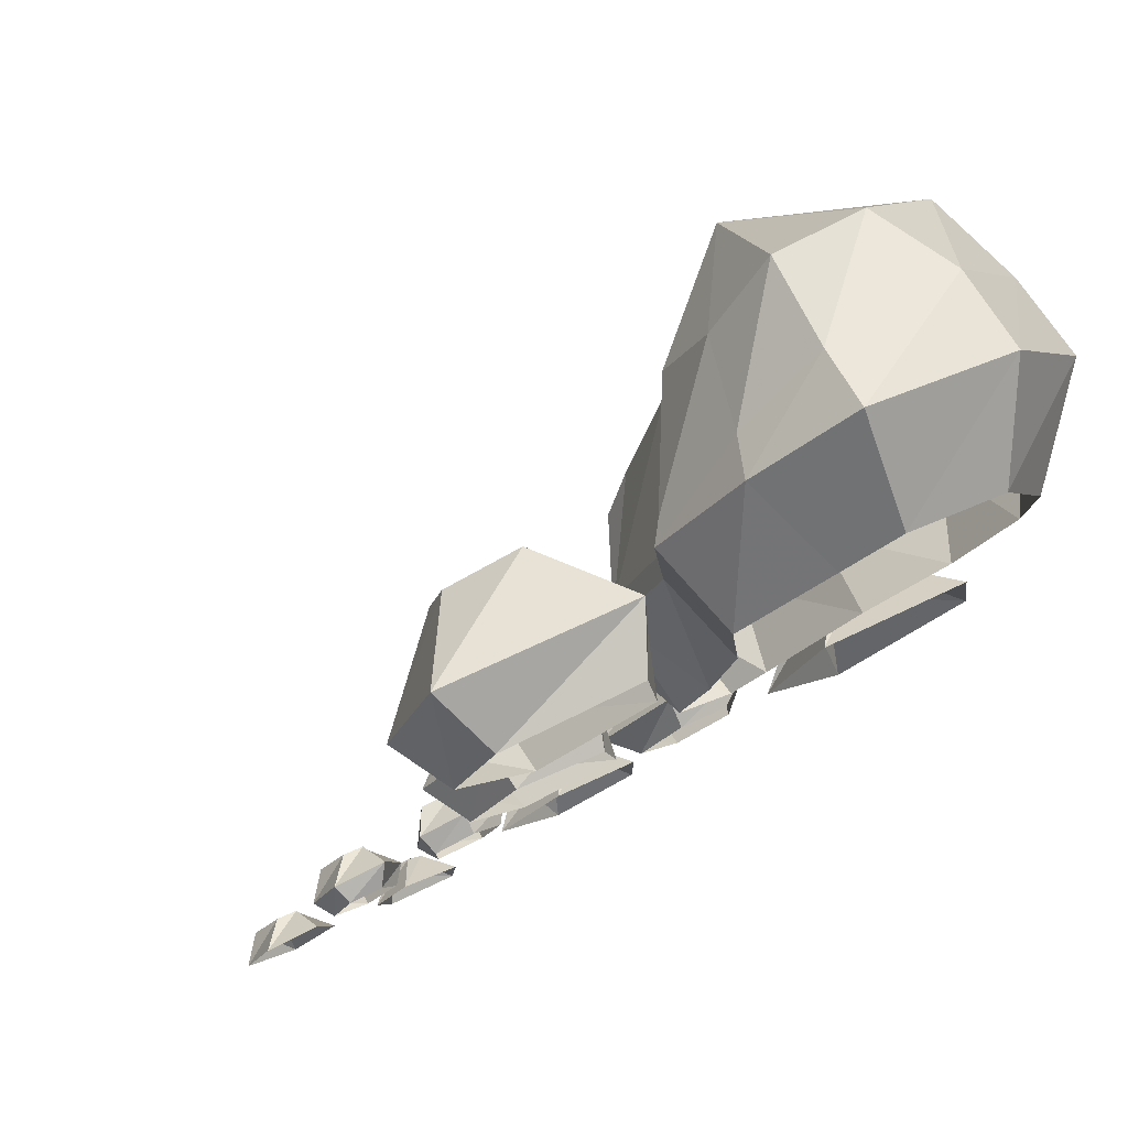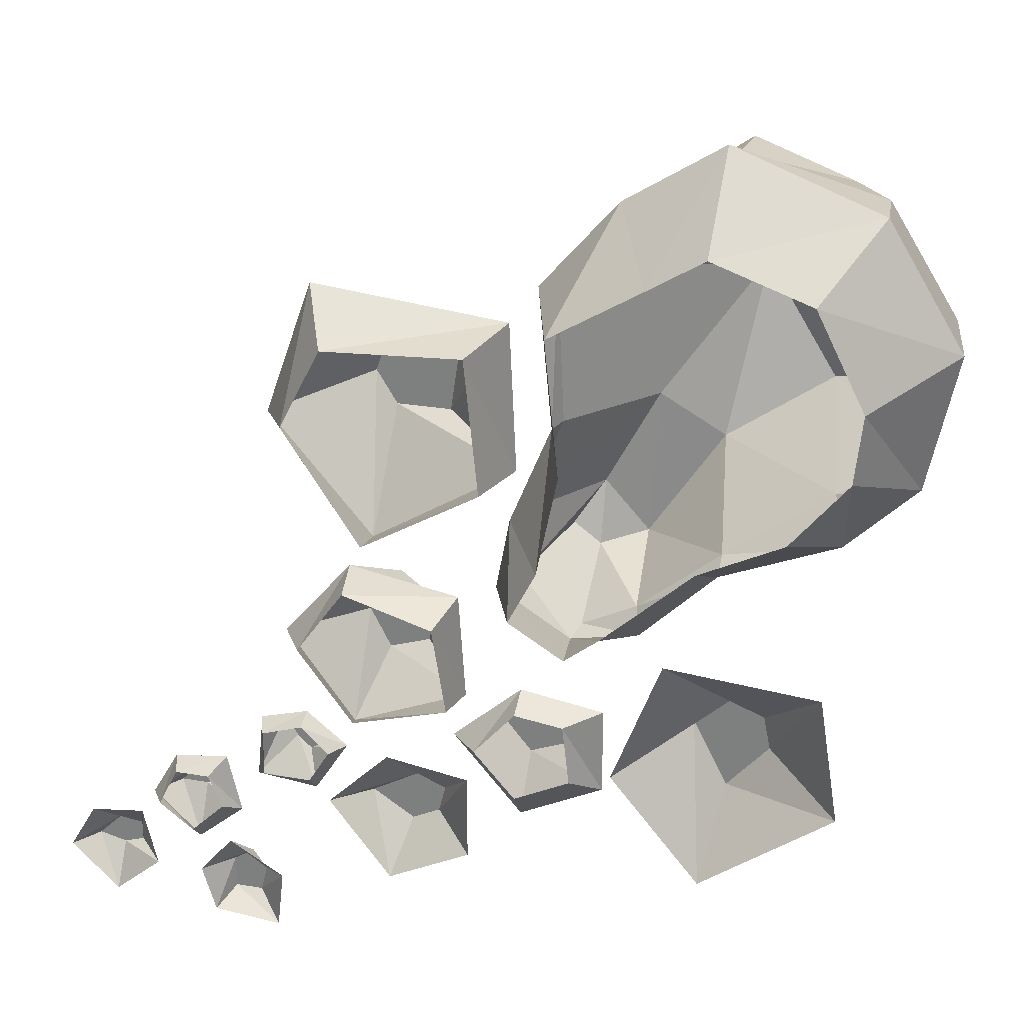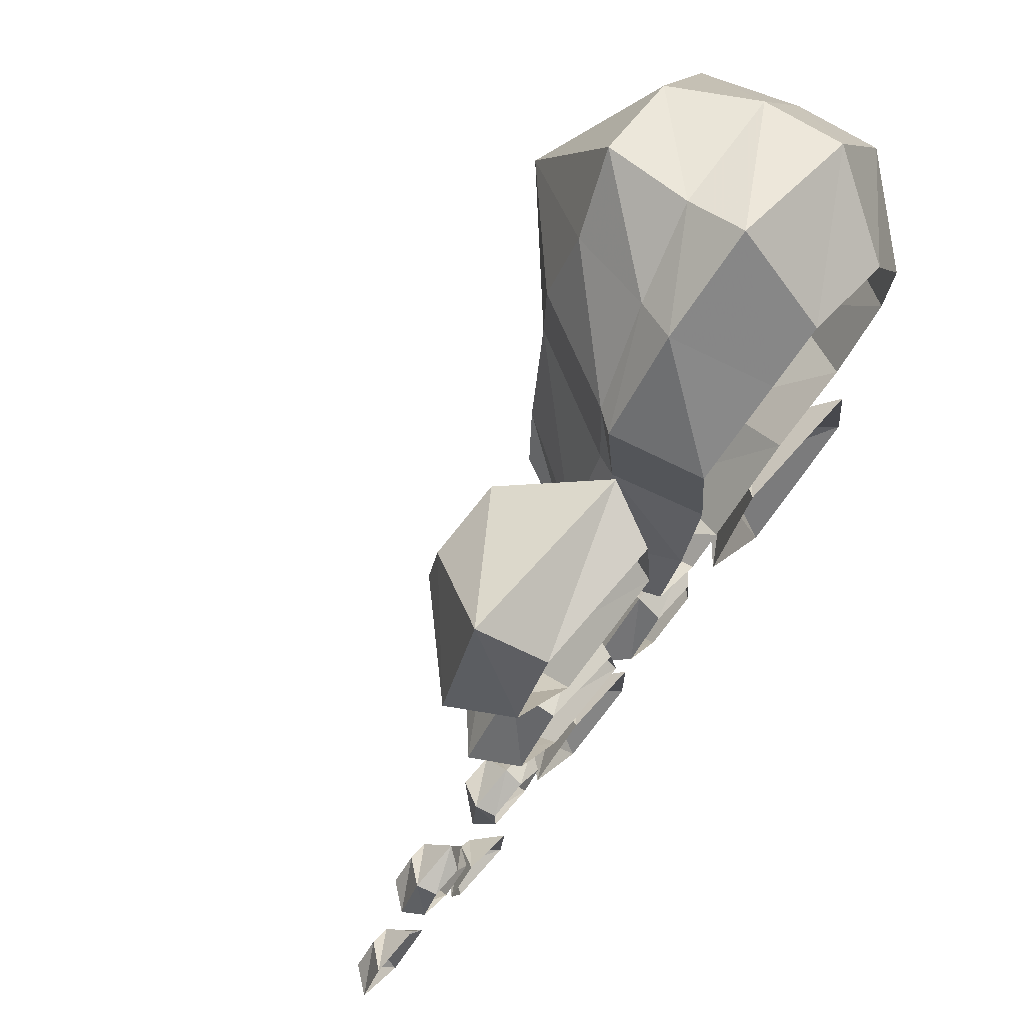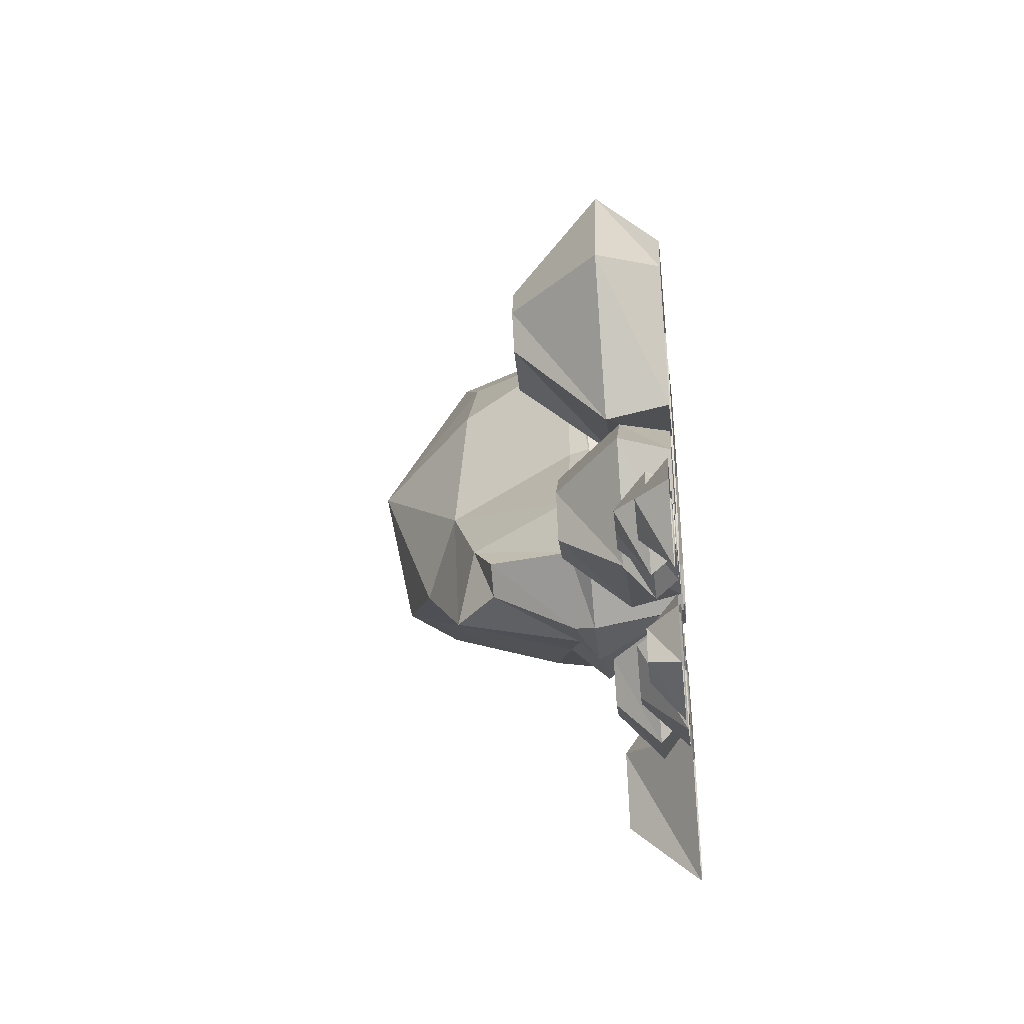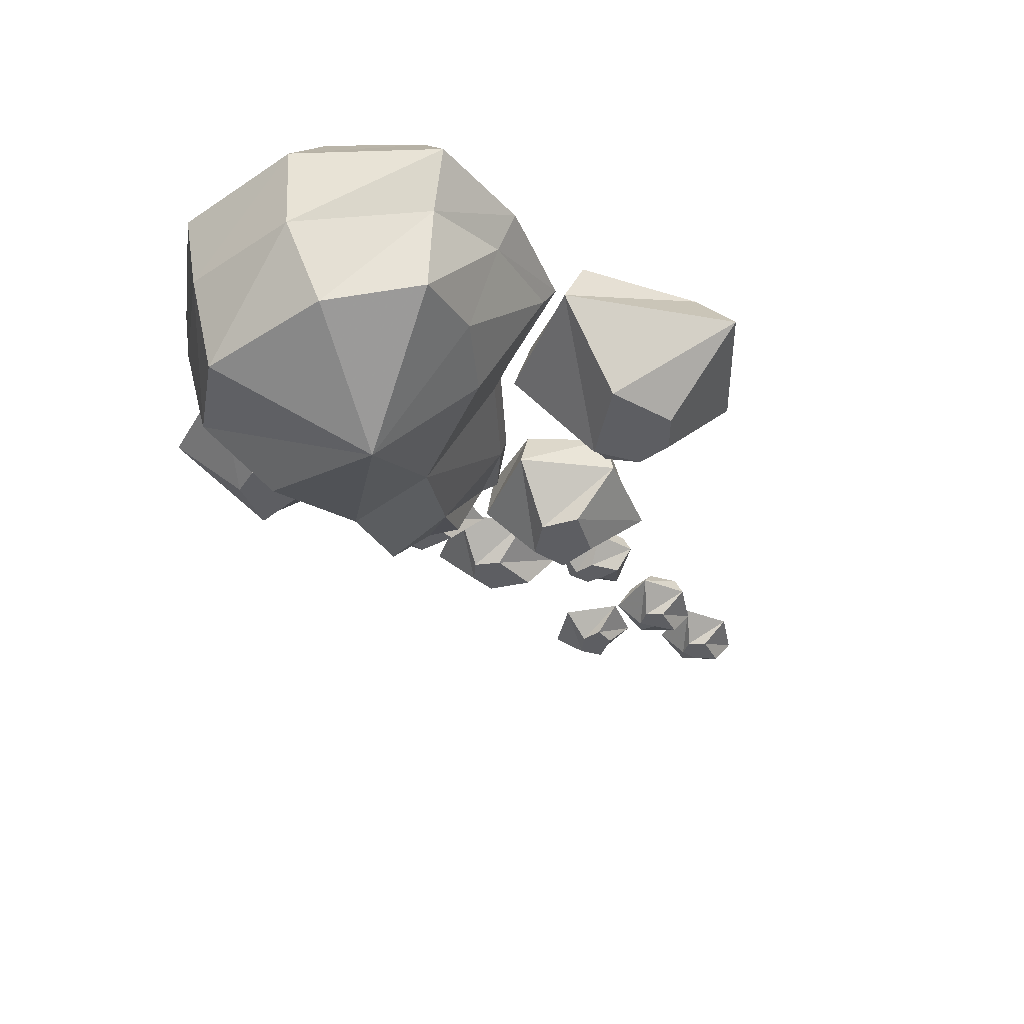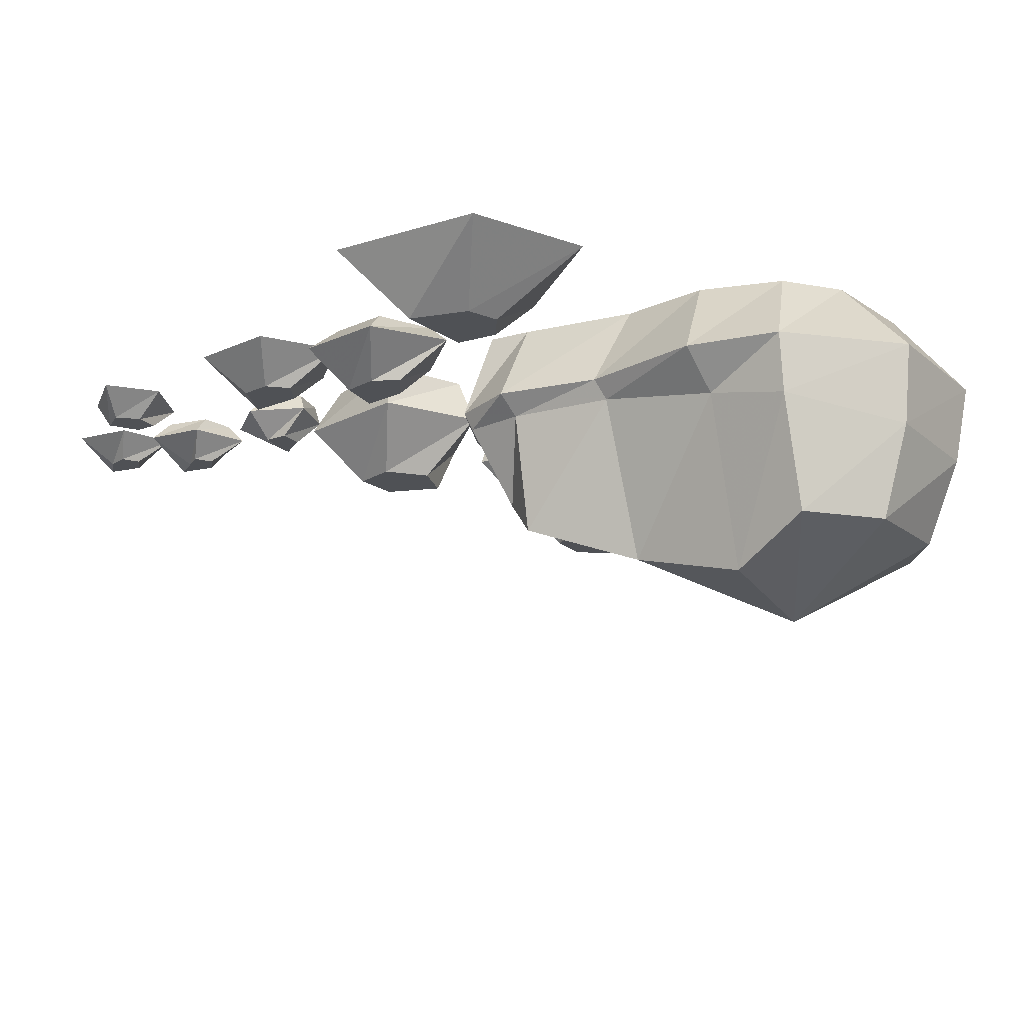
<metadata>
{"format":"obj","ext":"obj","renderer":"f3d","projection":"perspective","resolution":1024,"background":"white","views":[{"elev":77.4,"azim":154.3,"up":"+Z"},{"elev":27.4,"azim":-165.5,"up":"+Z"},{"elev":72.2,"azim":131.0,"up":"+Z"},{"elev":-41.7,"azim":95.8,"up":"+Z"},{"elev":-39.4,"azim":-18.6,"up":"+Y"},{"elev":-19.9,"azim":-114.0,"up":"+Y"}]}
</metadata>
<code>
v 0.3359 -0.05469 -0.2969
v 0.3125 -0.05469 -0.3047
v 0.3125 -0.05469 -0.3281
v 0.3359 -0.05469 -0.3281
v 0.3672 -0.05469 -0.3281
v 0.3906 -0.02344 -0.3281
v 0.3594 -0.02344 -0.2734
v 0.2969 -0.02344 -0.2656
v 0.2812 -0.02344 -0.3359
v 0.3359 -0.02344 -0.3828
v 0.3359 0 -0.3594
v 0.375 0 -0.3281
v 0.3516 0 -0.2812
v 0.3125 0 -0.2812
v 0.2969 0 -0.3203
v 0.0625 -0.1719 0.1406
v 0.125 -0.1719 0.1406
v 0.1484 -0.1719 0.1797
v 0.1328 -0.1719 0.2266
v 0.04688 -0.1719 0.25
v -0.03125 -0.07031 0.2969
v -0.03906 -0.07031 0.125
v 0.125 -0.07031 0.02344
v 0.2422 -0.07031 0.1641
v 0.1875 -0.07031 0.3203
v 0.1562 0 0.2734
v 0 0 0.2812
v -0.01562 0 0.125
v 0.1172 0 0.04688
v 0.2031 0 0.1797
v -0.2578 -0.125 0.02344
v -0.375 -0.1484 0.1016
v -0.3906 -0.1016 0.0625
v -0.2578 -0.1016 0.007812
v -0.1641 -0.125 -0.05469
v -0.1484 -0.2656 -0.03125
v -0.2266 -0.3125 0.07812
v -0.3438 -0.3516 0.1484
v -0.4609 -0.1719 0.1484
v -0.4688 -0.1016 0.1406
v -0.4062 0 0.1875
v -0.3438 0 0.1094
v -0.25 0 0.0625
v -0.1719 -0.1016 -0.07812
v -0.1016 -0.125 -0.08594
v -0.1016 -0.2188 -0.03125
v -0.1016 -0.2422 0.03906
v -0.1562 -0.2734 0.1406
v -0.2578 -0.375 0.2734
v -0.4375 -0.3047 0.1797
v -0.4844 -0.1953 0.2969
v -0.5 -0.1016 0.2969
v -0.4141 0 0.2656
v -0.07031 -0.125 0.3281
v -0.07812 -0.125 0.1641
v -0.07031 -0.1016 0.1641
v -0.05469 -0.1016 0.3281
v -0.1562 -0.1484 0.4141
v -0.1797 -0.25 0.3828
v -0.1406 -0.2578 0.2969
v -0.03125 -0.125 0.04688
v -0.02344 -0.1016 0.04688
v -0.07812 0 0.03906
v -0.1016 0 0.1562
v -0.08594 0 0.3125
v -0.1406 -0.1016 0.4297
v -0.25 -0.1719 0.4688
v -0.25 -0.2734 0.4531
v -0.25 -0.1016 0.5
v -0.4062 -0.1953 0.4219
v -0.3594 -0.2891 0.4062
v -0.4531 -0.3047 0.2812
v -0.4141 -0.1016 0.4375
v -0.3594 0 0.375
v -0.25 0 0.4141
v -0.03125 -0.125 -0.03125
v -0.09375 -0.1016 -0.09375
v -0.007812 -0.1016 -0.03906
v -0.07031 -0.2188 -0.007812
v -0.04688 0 -0.02344
v -0.1484 0 -0.03125
v -0.1094 0 -0.0625
v -0.1875 0 0.375
v 0.07031 -0.125 -0.07812
v 0.07812 -0.125 -0.1328
v 0.125 -0.125 -0.1484
v 0.1484 -0.125 -0.1016
v 0.1094 -0.125 -0.04688
v 0.1484 -0.05469 -0.007812
v 0.02344 -0.05469 -0.03125
v 0.01562 -0.05469 -0.1562
v 0.1484 -0.05469 -0.2109
v 0.2266 -0.05469 -0.1016
v 0.1953 0 -0.09375
v 0.1406 0 -0.01562
v 0.03906 0 -0.04688
v 0.02344 0 -0.1484
v 0.1328 0 -0.1797
v 0.1953 -0.05469 -0.2188
v 0.1797 -0.05469 -0.2422
v 0.2031 -0.05469 -0.2578
v 0.2188 -0.05469 -0.2422
v 0.2344 -0.05469 -0.2188
v 0.25 -0.02344 -0.2031
v 0.1953 -0.02344 -0.1875
v 0.1484 -0.02344 -0.2266
v 0.1875 -0.02344 -0.2891
v 0.2578 -0.02344 -0.2812
v 0.2422 0 -0.2656
v 0.2422 0 -0.2109
v 0.1953 0 -0.1953
v 0.1641 0 -0.2266
v 0.1875 0 -0.2656
v -0.07031 -0.07812 -0.1719
v -0.1094 -0.07812 -0.1875
v -0.09375 -0.07812 -0.2188
v -0.05469 -0.07812 -0.2344
v -0.02344 -0.07812 -0.1953
v 0.02344 -0.03125 -0.1953
v -0.05469 -0.03125 -0.125
v -0.1484 -0.03125 -0.1406
v -0.1484 -0.03125 -0.2422
v -0.05469 -0.03125 -0.2891
v -0.05469 0 -0.25
v -0.007812 0 -0.1953
v -0.05469 0 -0.1406
v -0.1094 0 -0.1484
v -0.1172 0 -0.2188
v 0.07031 -0.04688 -0.2656
v 0.03906 -0.04688 -0.2812
v 0.04688 -0.04688 -0.3125
v 0.07812 -0.04688 -0.3281
v 0.125 -0.04688 -0.2969
v 0.1641 0 -0.2891
v 0.09375 0 -0.2188
v 0 0 -0.2344
v 0 0 -0.3359
v 0.09375 0 -0.3828
v -0.2422 -0.07812 -0.1641
v -0.2812 -0.07812 -0.1328
v -0.3203 -0.07812 -0.1484
v -0.3281 -0.07812 -0.1875
v -0.2812 -0.07812 -0.2422
v -0.2656 0 -0.3281
v -0.1641 0 -0.2031
v -0.2188 0 -0.05469
v -0.3906 0 -0.07031
v -0.4141 0 -0.2188
v 0.2969 -0.03125 -0.4141
v 0.2734 -0.03125 -0.3984
v 0.2578 -0.03125 -0.4219
v 0.2656 -0.03125 -0.4531
v 0.2969 -0.03125 -0.4531
v 0.3125 0 -0.4688
v 0.3281 0 -0.4141
v 0.2891 0 -0.3672
v 0.2266 0 -0.4062
v 0.2344 0 -0.4766
v 0.4375 -0.03125 -0.375
v 0.4141 -0.03125 -0.3828
v 0.4141 -0.03125 -0.4062
v 0.4375 -0.03125 -0.4141
v 0.4688 -0.03125 -0.4062
v 0.4922 0 -0.4062
v 0.4609 0 -0.3516
v 0.3984 0 -0.3438
v 0.3828 0 -0.4141
v 0.4375 0 -0.4609
f 1 2 3
f 1 3 4
f 1 4 5
f 1 5 6
f 1 6 7
f 1 7 2
f 2 7 8
f 2 8 3
f 3 8 9
f 3 9 4
f 4 9 10
f 4 10 5
f 5 10 6
f 6 10 11
f 6 11 12
f 6 12 7
f 7 12 13
f 7 13 8
f 8 13 14
f 8 14 9
f 9 14 15
f 9 15 10
f 10 15 11
f 21 25 26
f 21 26 27
f 21 27 22
f 22 27 28
f 22 28 23
f 23 28 29
f 23 29 24
f 24 29 30
f 24 30 25
f 25 30 26
f 33 40 41
f 33 41 42
f 33 42 34
f 34 42 43
f 34 43 44
f 40 52 53
f 40 53 41
f 56 62 63
f 56 63 64
f 56 64 57
f 57 64 65
f 57 65 66
f 52 73 74
f 52 74 53
f 73 69 75
f 73 75 74
f 62 78 80
f 62 80 63
f 77 44 81
f 77 81 82
f 77 82 78
f 78 82 80
f 66 65 83
f 66 83 69
f 69 83 75
f 44 43 81
f 89 93 94
f 89 94 95
f 89 95 90
f 90 95 96
f 90 96 91
f 91 96 97
f 91 97 92
f 92 97 98
f 92 98 93
f 93 98 94
f 129 130 131
f 129 131 132
f 129 132 133
f 129 133 134
f 129 134 135
f 129 135 130
f 130 135 136
f 130 136 131
f 131 136 137
f 131 137 132
f 132 137 138
f 132 138 133
f 133 138 134
f 159 160 161
f 159 161 162
f 159 162 163
f 159 163 164
f 159 164 165
f 159 165 160
f 160 165 166
f 160 166 161
f 161 166 167
f 161 167 162
f 162 167 168
f 162 168 163
f 163 168 164
f 16 17 18
f 16 18 19
f 16 19 20
f 31 35 36
f 31 36 37
f 31 37 32
f 32 37 38
f 32 38 39
f 35 45 46
f 35 46 36
f 38 50 39
f 39 50 51
f 54 58 59
f 54 59 60
f 54 60 55
f 55 60 48
f 55 48 61
f 58 67 68
f 58 68 59
f 67 70 71
f 67 71 68
f 50 72 51
f 51 72 70
f 76 61 47
f 76 47 79
f 76 79 45
f 45 79 46
f 72 71 70
f 48 47 61
f 84 85 86
f 84 86 87
f 84 87 88
f 139 140 141
f 139 141 142
f 139 142 143
f 16 20 21
f 16 21 22
f 16 22 17
f 17 22 23
f 17 23 18
f 18 23 24
f 18 24 19
f 19 24 25
f 19 25 20
f 20 25 21
f 31 32 33
f 31 33 34
f 31 34 35
f 32 39 40
f 32 40 33
f 34 44 35
f 35 44 45
f 39 51 52
f 39 52 40
f 54 55 56
f 54 56 57
f 54 57 58
f 55 61 62
f 55 62 56
f 57 66 58
f 58 66 67
f 67 66 69
f 67 69 70
f 51 70 73
f 51 73 52
f 70 69 73
f 76 45 77
f 76 77 78
f 76 78 61
f 61 78 62
f 45 44 77
f 84 88 89
f 84 89 90
f 84 90 85
f 85 90 91
f 85 91 86
f 86 91 92
f 86 92 87
f 87 92 93
f 87 93 88
f 88 93 89
f 139 143 144
f 139 144 145
f 139 145 140
f 140 145 146
f 140 146 141
f 141 146 147
f 141 147 142
f 142 147 148
f 142 148 143
f 143 148 144
f 36 46 47
f 36 47 48
f 36 48 37
f 37 48 49
f 37 49 38
f 38 49 50
f 59 68 49
f 59 49 60
f 60 49 48
f 68 71 49
f 49 71 72
f 49 72 50
f 46 79 47
f 99 100 101
f 99 101 102
f 99 102 103
f 99 103 104
f 99 104 105
f 99 105 100
f 100 105 106
f 100 106 101
f 101 106 107
f 101 107 102
f 102 107 108
f 102 108 103
f 103 108 104
f 104 108 109
f 104 109 110
f 104 110 105
f 105 110 111
f 105 111 106
f 106 111 112
f 106 112 107
f 107 112 113
f 107 113 108
f 108 113 109
f 114 115 116
f 114 116 117
f 114 117 118
f 114 118 119
f 114 119 120
f 114 120 115
f 115 120 121
f 115 121 116
f 116 121 122
f 116 122 117
f 117 122 123
f 117 123 118
f 118 123 119
f 119 123 124
f 119 124 125
f 119 125 120
f 120 125 126
f 120 126 121
f 121 126 127
f 121 127 122
f 122 127 128
f 122 128 123
f 123 128 124
f 149 150 151
f 149 151 152
f 149 152 153
f 149 153 154
f 149 154 155
f 149 155 150
f 150 155 156
f 150 156 151
f 151 156 157
f 151 157 152
f 152 157 158
f 152 158 153
f 153 158 154

</code>
